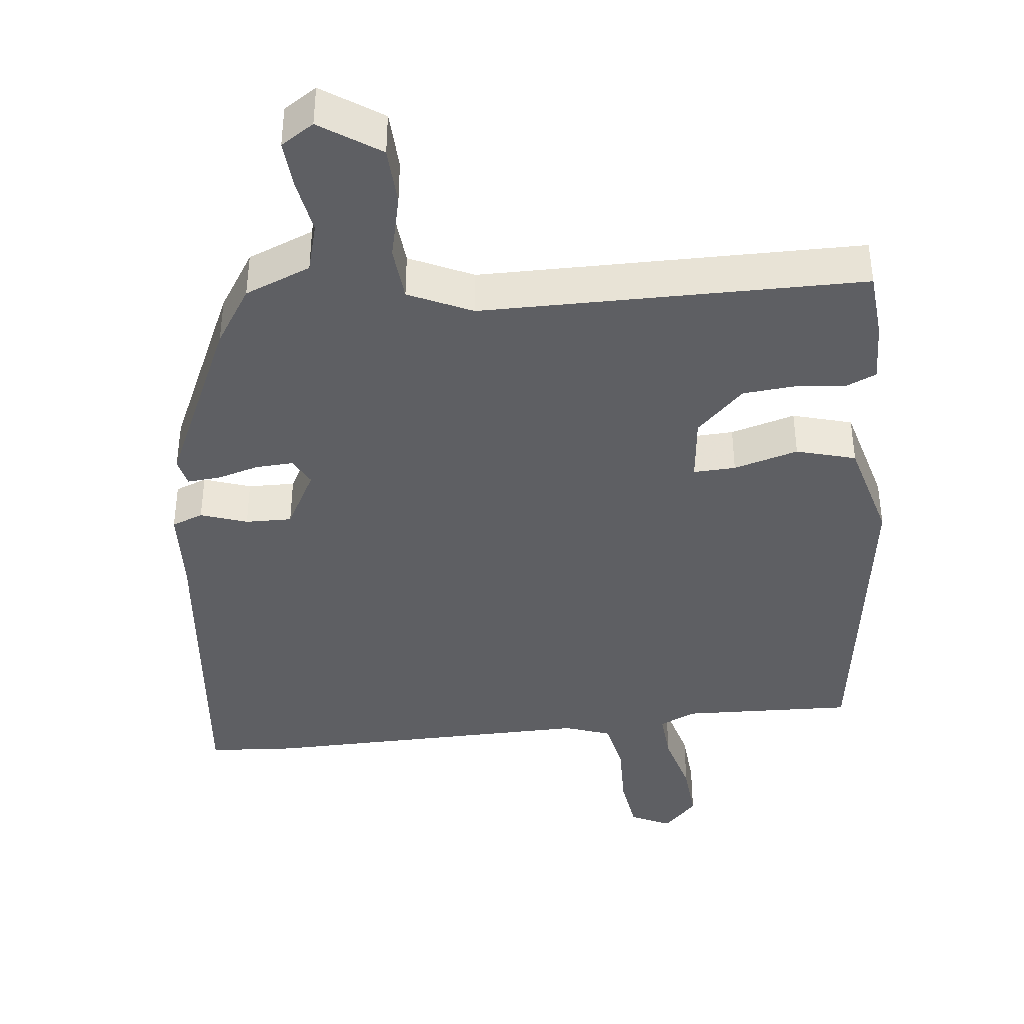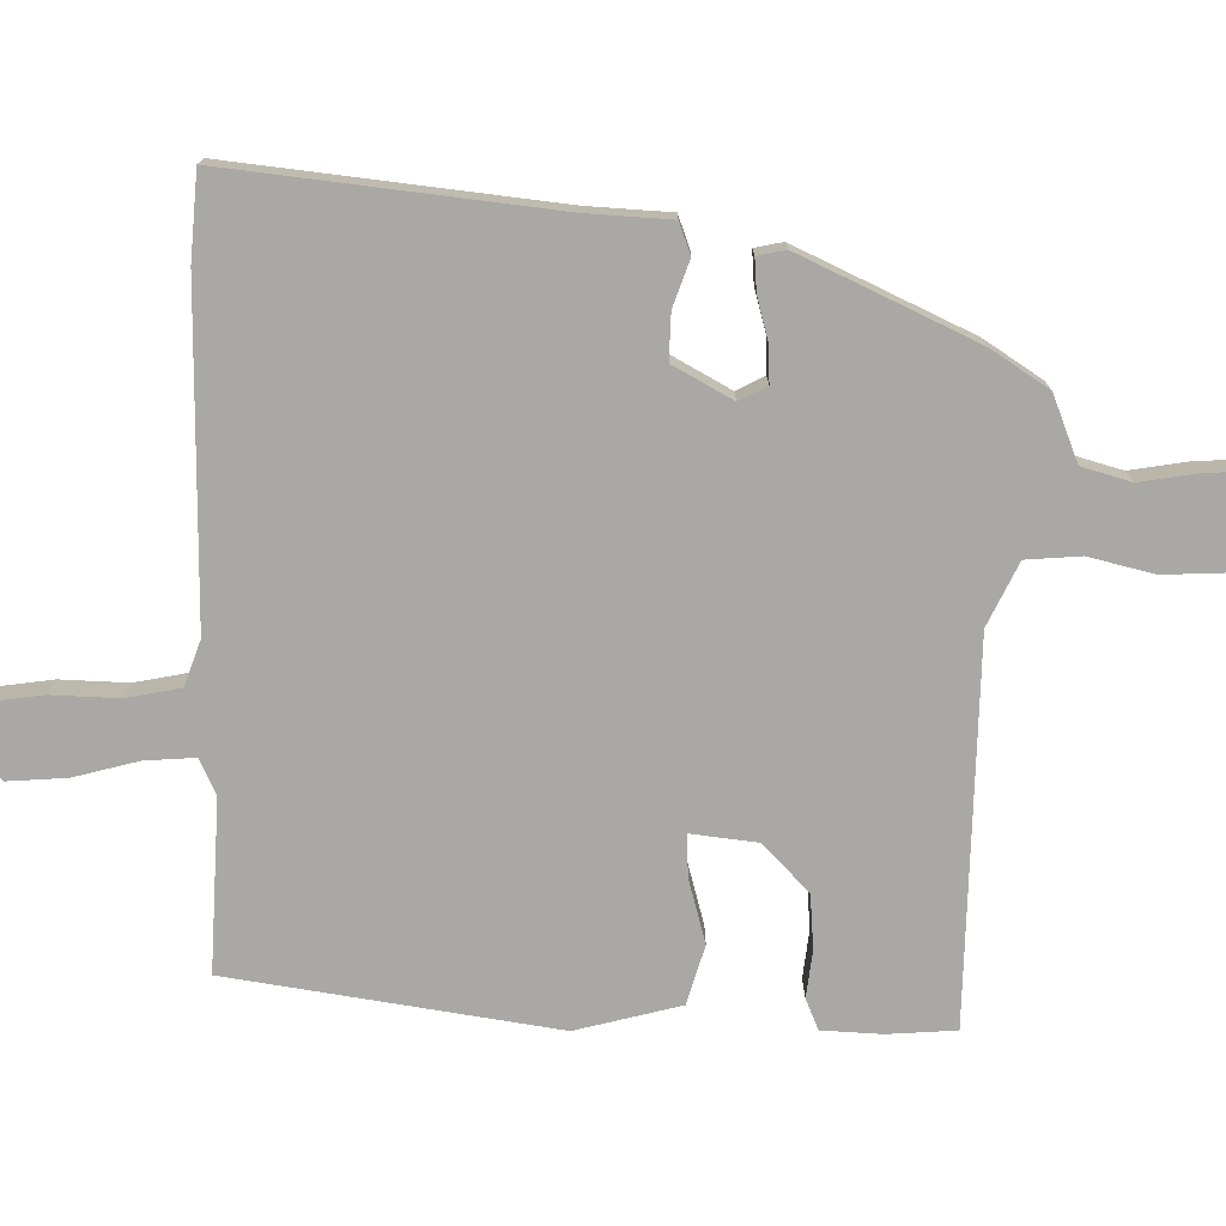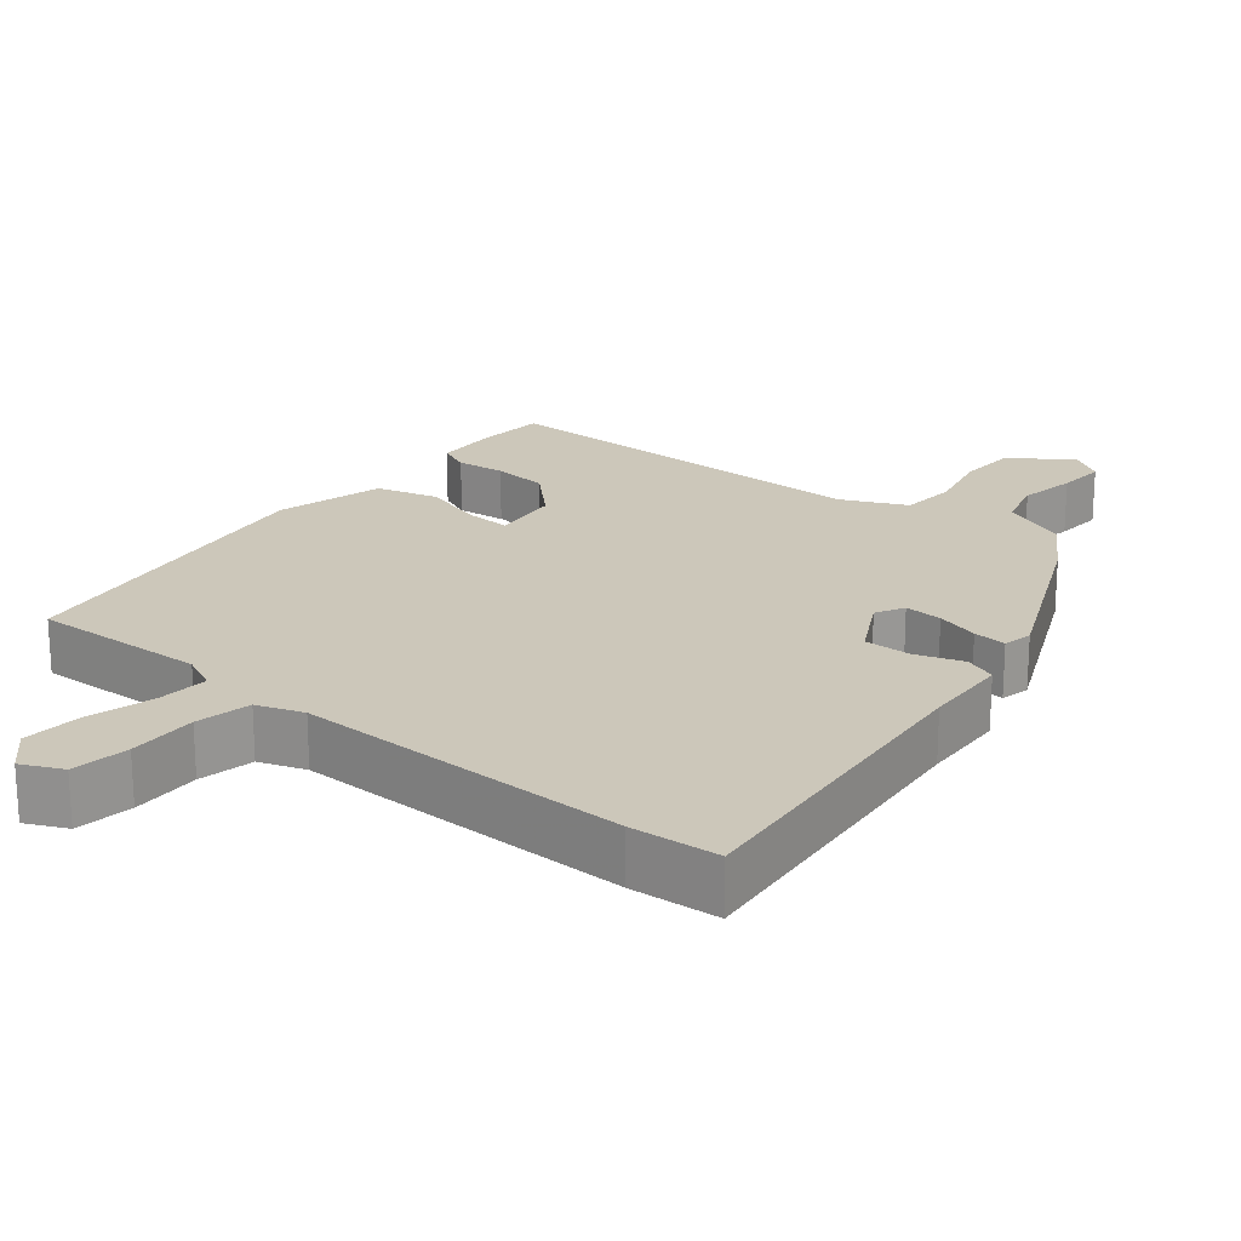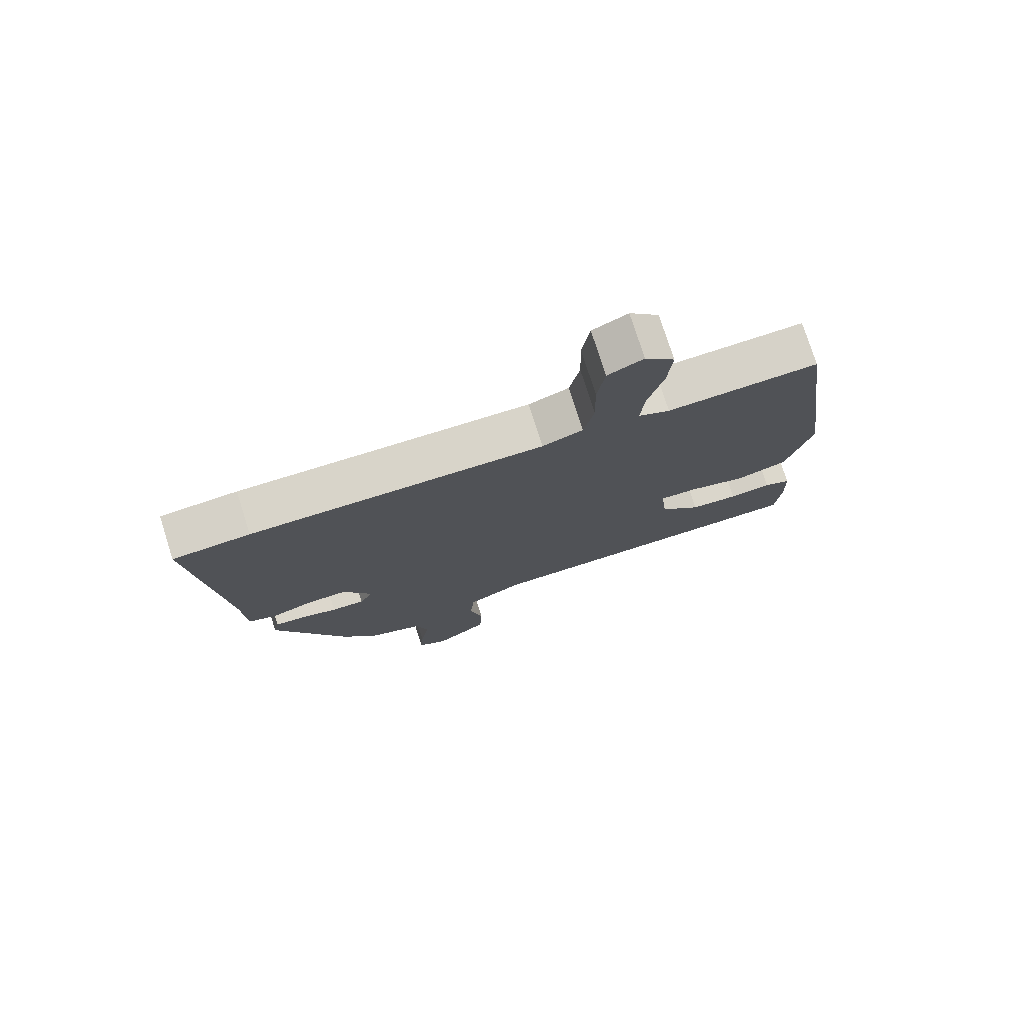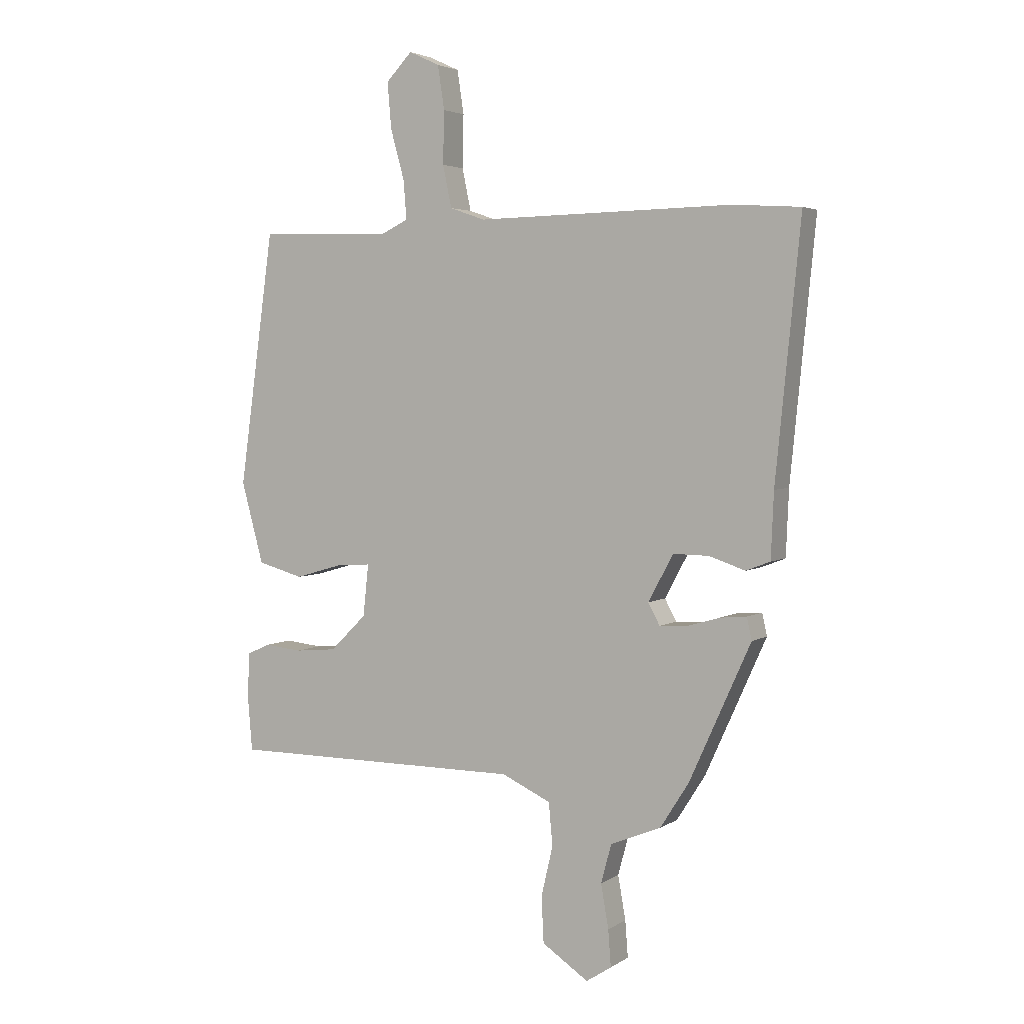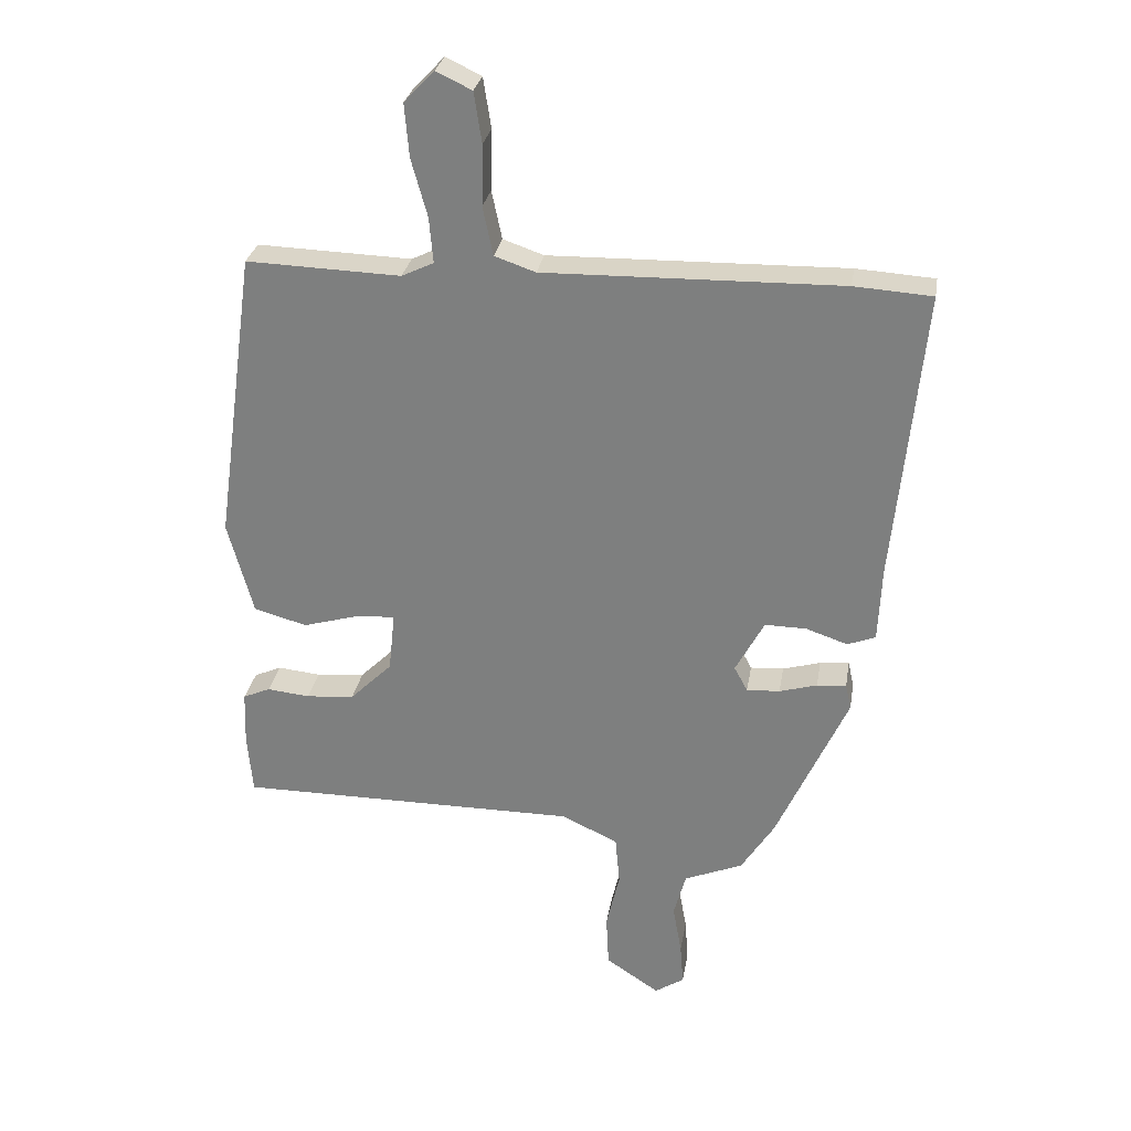
<metadata>
{"format":"obj","ext":"obj","renderer":"f3d","projection":"perspective","resolution":1024,"background":"white","views":[{"elev":-40.6,"azim":-174.0,"up":"+Y"},{"elev":-75.2,"azim":88.4,"up":"+Y"},{"elev":21.3,"azim":38.9,"up":"+Y"},{"elev":76.2,"azim":162.4,"up":"+Z"},{"elev":3.7,"azim":27.8,"up":"+Z"},{"elev":28.8,"azim":9.4,"up":"+Z"}]}
</metadata>
<code>
v -0.441 0.07 0.482
v -0.2 0.07 0.474
v -0.15 0.07 0.498
v -0.156 0.07 0.569
v -0.181 0.07 0.659
v -0.188 0.07 0.742
v -0.141 0.07 0.791
v -0.085 0.07 0.765
v -0.073 0.07 0.686
v -0.075 0.07 0.591
v -0.059 0.07 0.515
v 0.005 0.07 0.493
v 0.469 0.07 0.502
v 0.591 0.07 0.494
v 0.546 0.07 0.036
v 0.541 0.07 -0.082
v 0.497 0.07 -0.099
v 0.432 0.07 -0.077
v 0.367 0.07 -0.076
v 0.322 0.07 -0.16
v 0.343 0.07 -0.199
v 0.395 0.07 -0.196
v 0.454 0.07 -0.179
v 0.5 0.07 -0.175
v 0.509 0.07 -0.215
v 0.398 0.07 -0.461
v 0.346 0.07 -0.543
v 0.254 0.07 -0.581
v 0.235 0.07 -0.651
v 0.249 0.07 -0.73
v 0.254 0.07 -0.796
v 0.208 0.07 -0.826
v 0.124 0.07 -0.77
v 0.12 0.07 -0.687
v 0.141 0.07 -0.596
v 0.134 0.07 -0.519
v 0.045 0.07 -0.478
v -0.49 0.07 -0.478
v -0.498 0.07 -0.382
v -0.495 0.07 -0.297
v -0.452 0.07 -0.278
v -0.385 0.07 -0.285
v -0.309 0.07 -0.278
v -0.243 0.07 -0.213
v -0.233 0.07 -0.119
v -0.292 0.07 -0.122
v -0.382 0.07 -0.148
v -0.465 0.07 -0.125
v -0.505 0.07 0.022
v -0.441 0 0.482
v -0.2 0 0.474
v -0.15 0 0.498
v -0.156 0 0.569
v -0.181 0 0.659
v -0.188 0 0.742
v -0.141 0 0.791
v -0.085 0 0.765
v -0.073 0 0.686
v -0.075 0 0.591
v -0.059 0 0.515
v 0.005 0 0.493
v 0.469 0 0.502
v 0.591 0 0.494
v 0.546 0 0.036
v 0.541 0 -0.082
v 0.497 0 -0.099
v 0.432 0 -0.077
v 0.367 0 -0.076
v 0.322 0 -0.16
v 0.343 0 -0.199
v 0.395 0 -0.196
v 0.454 0 -0.179
v 0.5 0 -0.175
v 0.509 0 -0.215
v 0.398 0 -0.461
v 0.346 0 -0.543
v 0.254 0 -0.581
v 0.235 0 -0.651
v 0.249 0 -0.73
v 0.254 0 -0.796
v 0.208 0 -0.826
v 0.124 0 -0.77
v 0.12 0 -0.687
v 0.141 0 -0.596
v 0.134 0 -0.519
v 0.045 0 -0.478
v -0.49 0 -0.478
v -0.498 0 -0.382
v -0.495 0 -0.297
v -0.452 0 -0.278
v -0.385 0 -0.285
v -0.309 0 -0.278
v -0.243 0 -0.213
v -0.233 0 -0.119
v -0.292 0 -0.122
v -0.382 0 -0.148
v -0.465 0 -0.125
v -0.505 0 0.022
f 46 47 48 49
f 45 46 49 1
f 39 40 41 42
f 37 38 39 42
f 37 42 43
f 36 37 43 44
f 32 33 34 35
f 32 35 36
f 29 30 31 32
f 29 32 36
f 28 29 36
f 22 23 24 25
f 21 22 25 26
f 20 21 26 27
f 15 16 17 18
f 15 18 19
f 12 13 14 15
f 11 12 15 19
f 7 8 9 10
f 7 10 11
f 4 5 6 7
f 3 4 7 11
f 2 3 11 19
f 45 1 2 19
f 20 27 28 36
f 20 36 44 45
f 19 20 45
f 98 97 96 95
f 50 98 95 94
f 91 90 89 88
f 91 88 87 86
f 92 91 86
f 93 92 86 85
f 84 83 82 81
f 85 84 81
f 81 80 79 78
f 85 81 78
f 85 78 77
f 74 73 72 71
f 75 74 71 70
f 76 75 70 69
f 67 66 65 64
f 68 67 64
f 64 63 62 61
f 68 64 61 60
f 59 58 57 56
f 60 59 56
f 56 55 54 53
f 60 56 53 52
f 68 60 52 51
f 68 51 50 94
f 85 77 76 69
f 94 93 85 69
f 94 69 68
f 1 50 51 2
f 2 51 52 3
f 3 52 53 4
f 4 53 54 5
f 5 54 55 6
f 6 55 56 7
f 7 56 57 8
f 8 57 58 9
f 9 58 59 10
f 10 59 60 11
f 11 60 61 12
f 12 61 62 13
f 13 62 63 14
f 14 63 64 15
f 15 64 65 16
f 16 65 66 17
f 17 66 67 18
f 18 67 68 19
f 19 68 69 20
f 20 69 70 21
f 21 70 71 22
f 22 71 72 23
f 23 72 73 24
f 24 73 74 25
f 25 74 75 26
f 26 75 76 27
f 27 76 77 28
f 28 77 78 29
f 29 78 79 30
f 30 79 80 31
f 31 80 81 32
f 32 81 82 33
f 33 82 83 34
f 34 83 84 35
f 35 84 85 36
f 36 85 86 37
f 37 86 87 38
f 38 87 88 39
f 39 88 89 40
f 40 89 90 41
f 41 90 91 42
f 42 91 92 43
f 43 92 93 44
f 44 93 94 45
f 45 94 95 46
f 46 95 96 47
f 47 96 97 48
f 48 97 98 49
f 49 98 50 1

</code>
